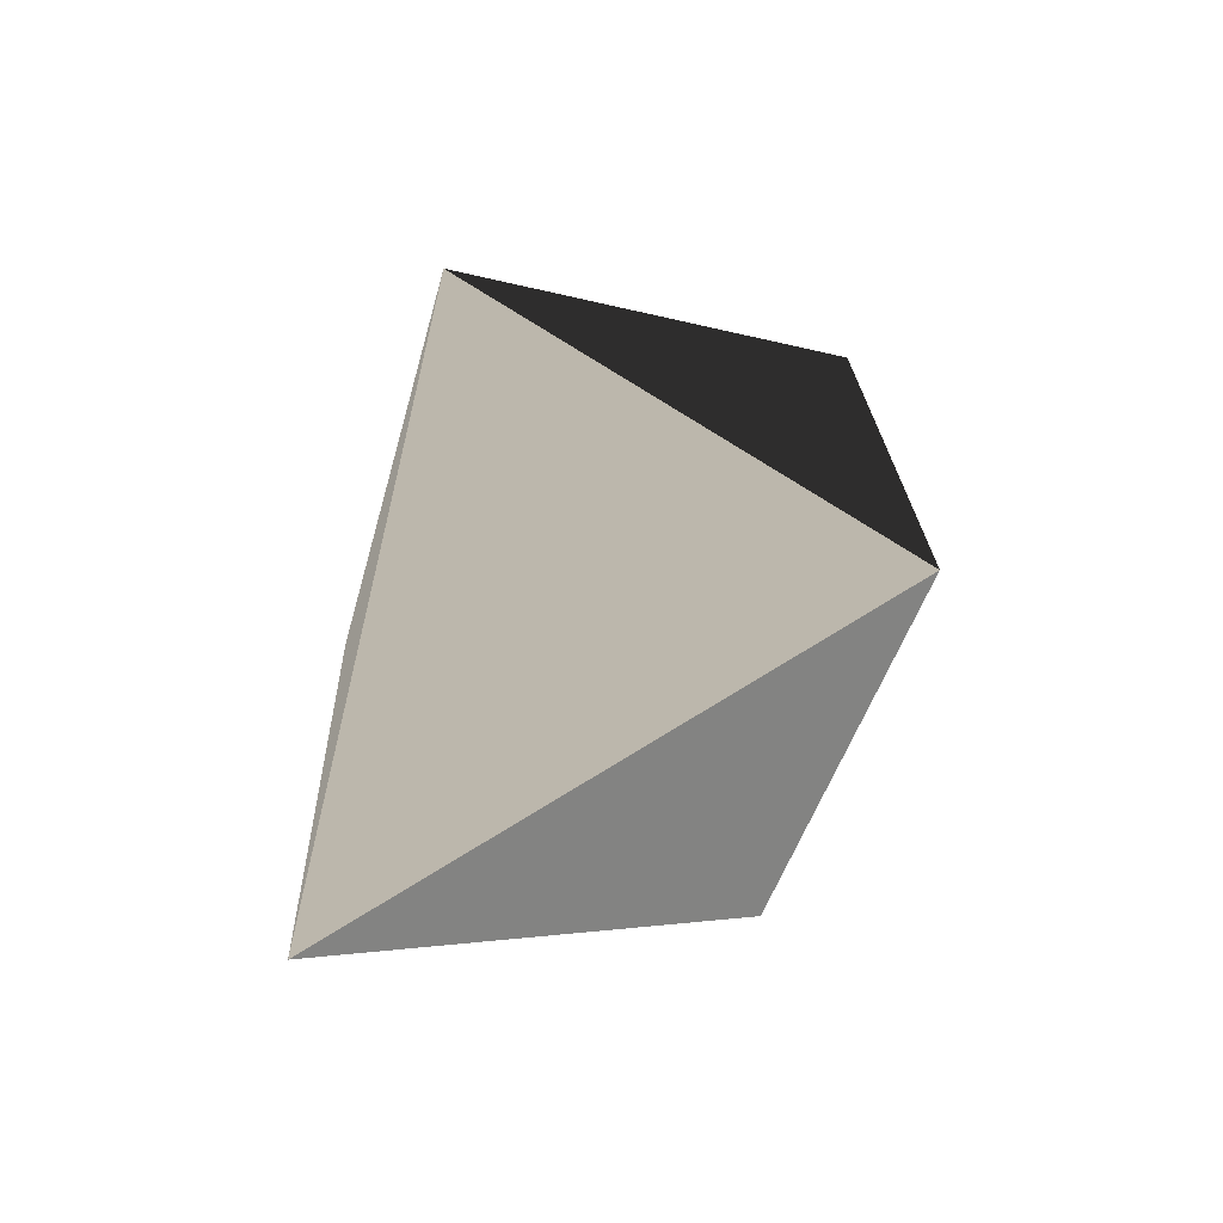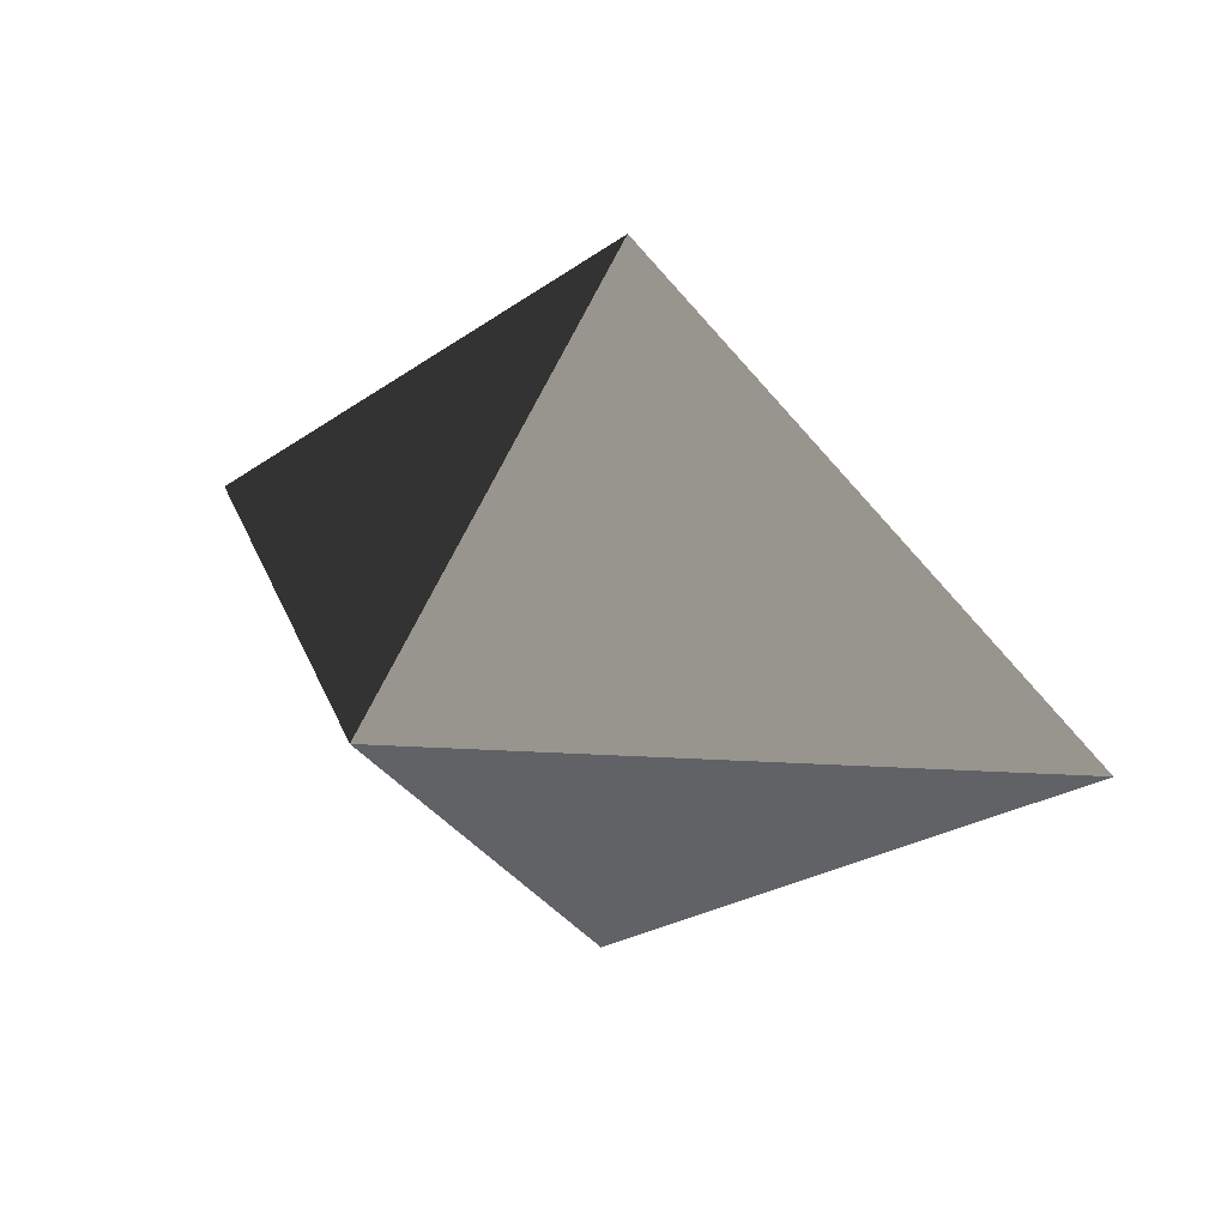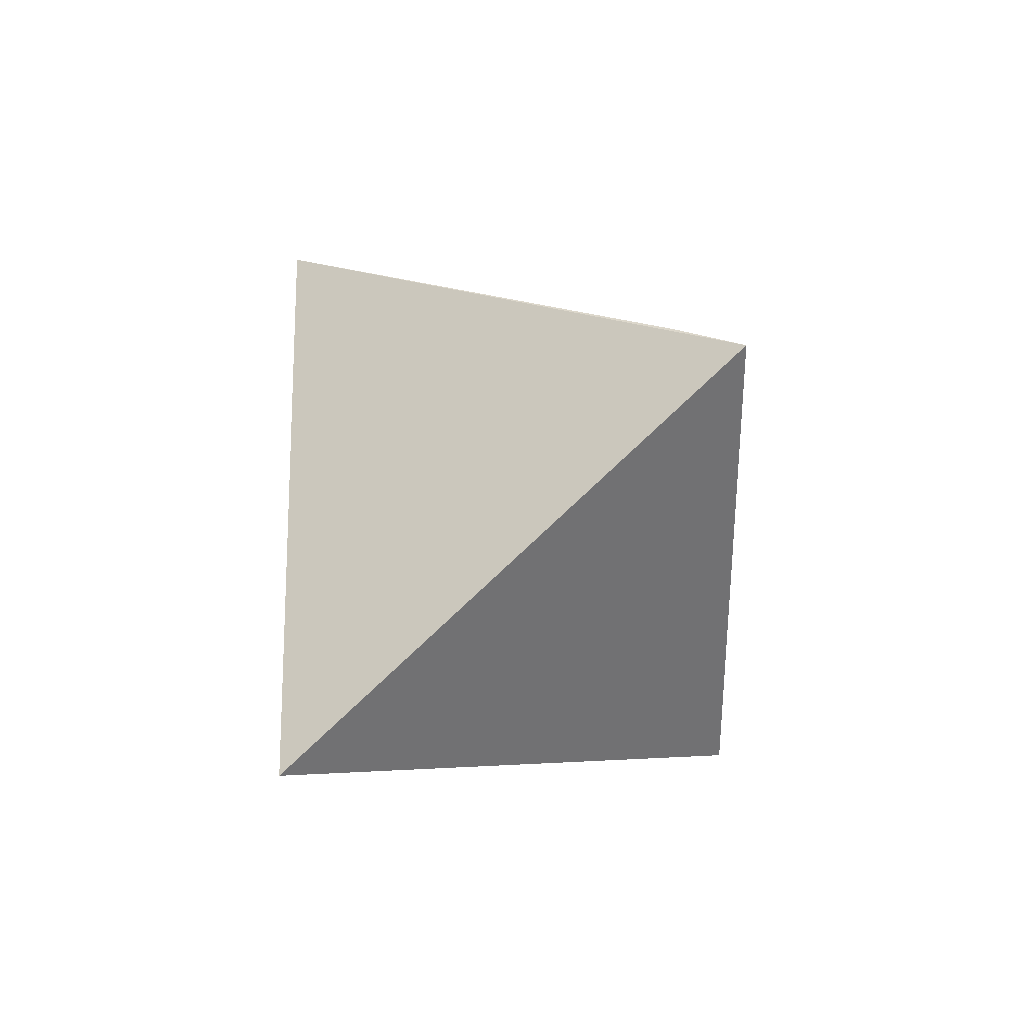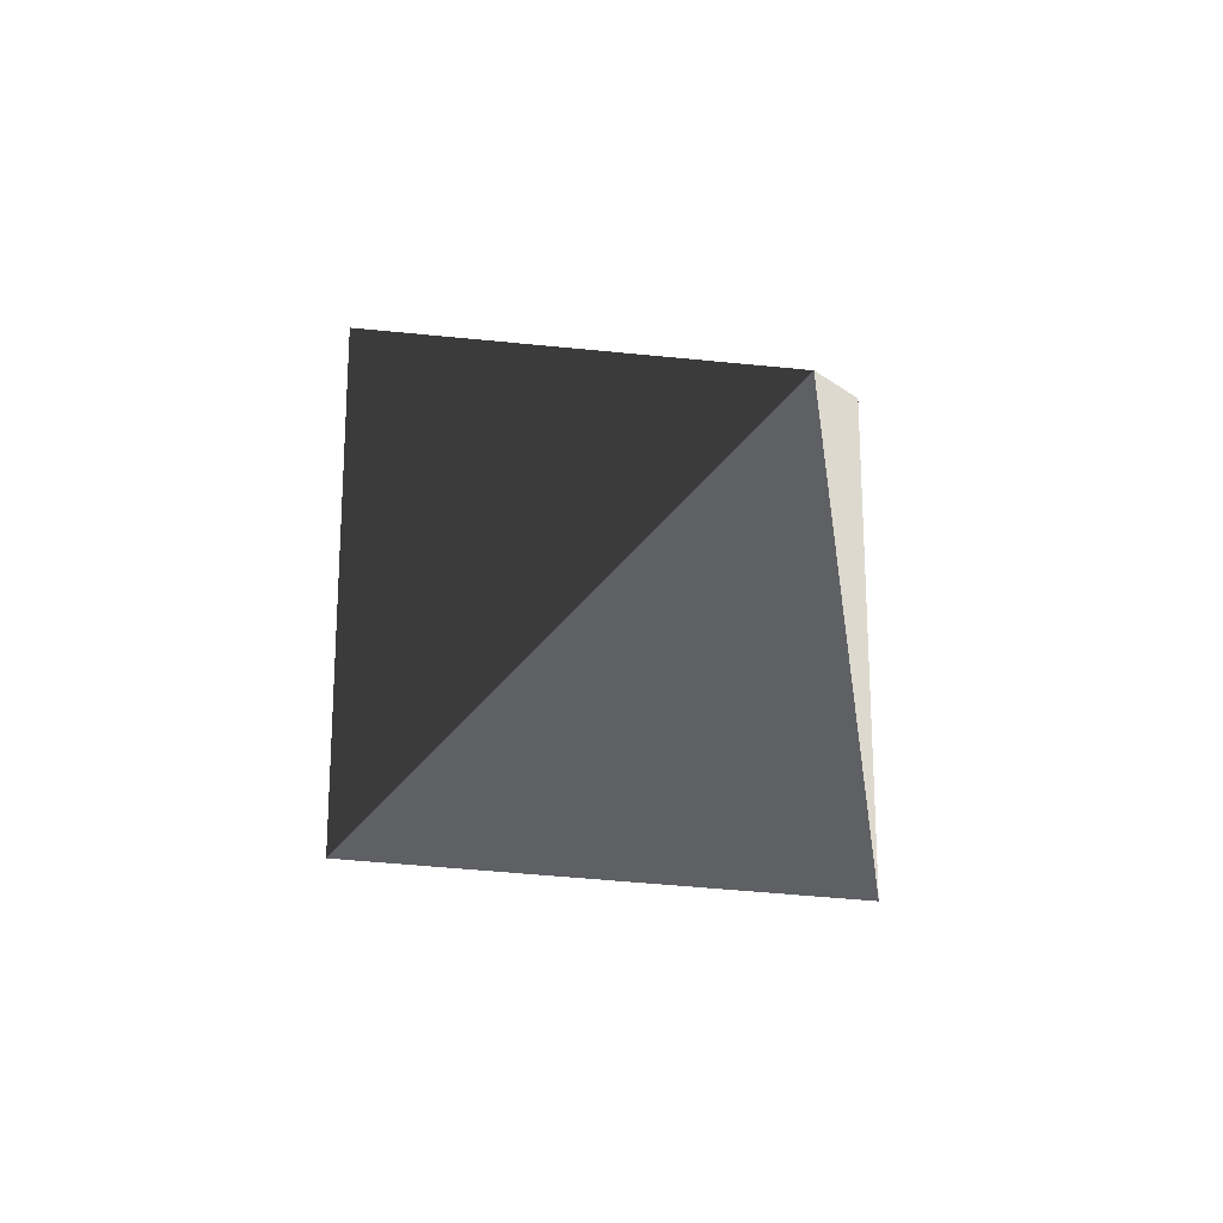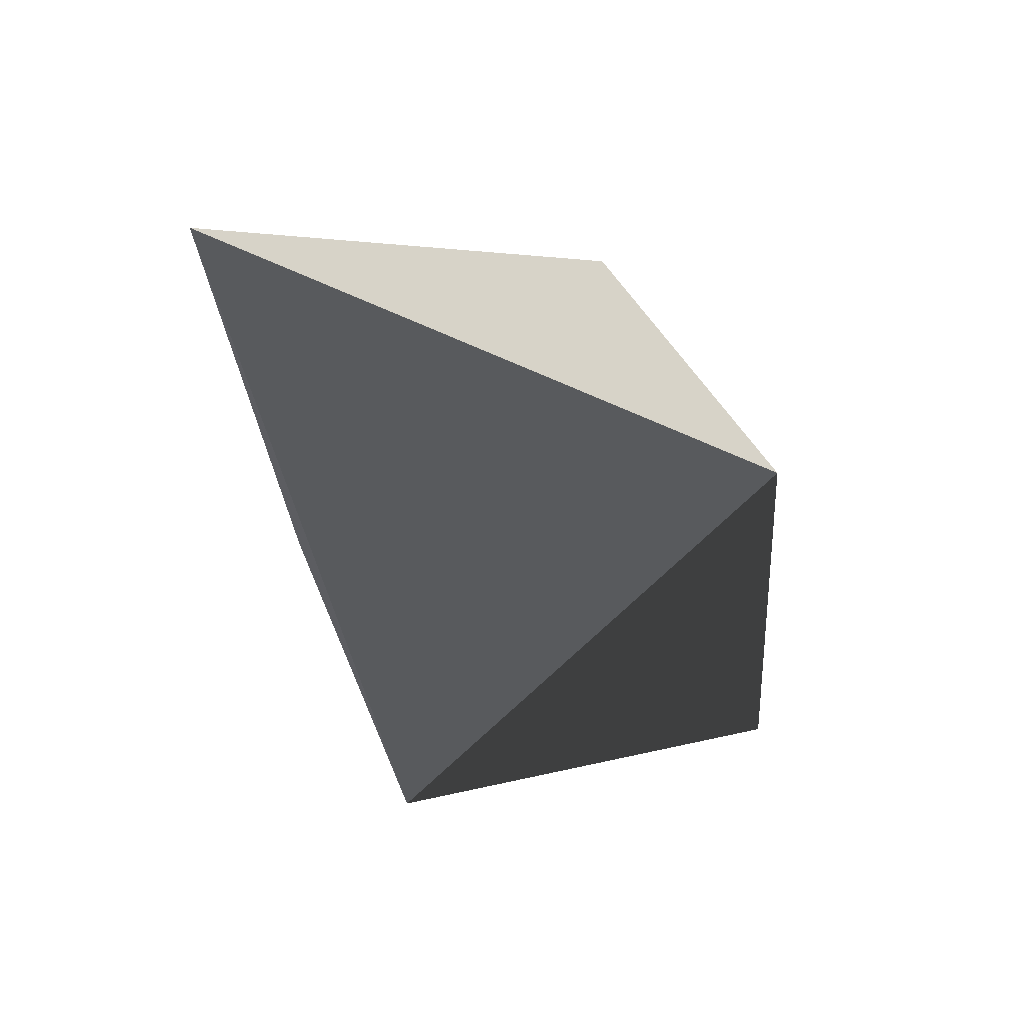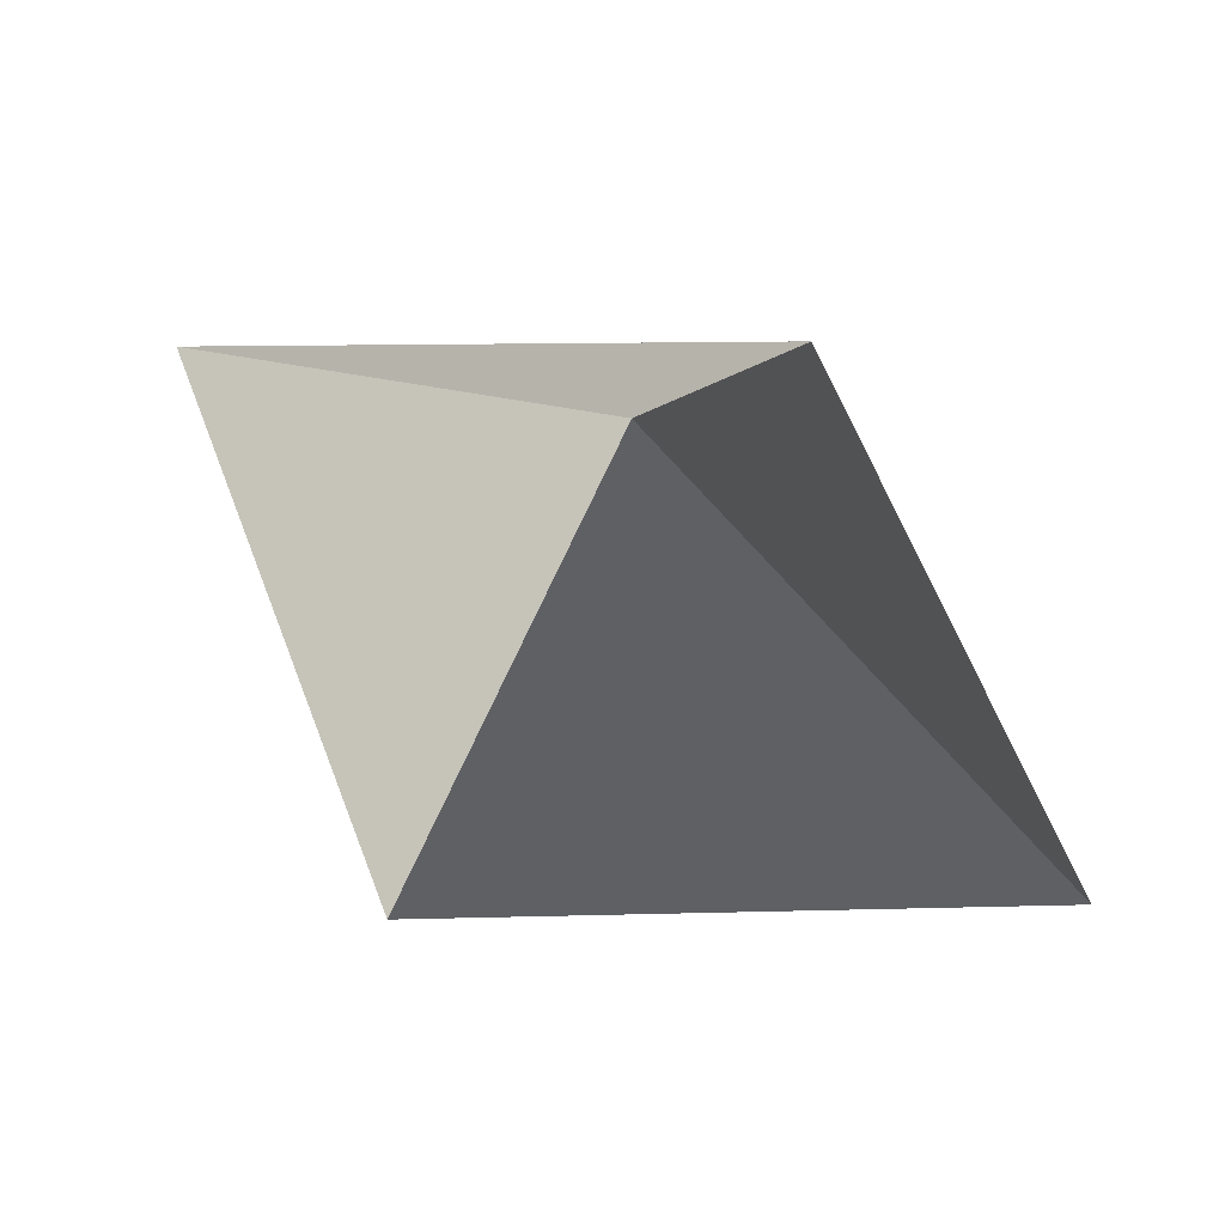
<metadata>
{"format":"obj","ext":"obj","renderer":"f3d","projection":"perspective","resolution":1024,"background":"white","views":[{"elev":69.5,"azim":-56.0,"up":"+Y"},{"elev":73.9,"azim":-153.4,"up":"+Y"},{"elev":30.8,"azim":-92.2,"up":"+Z"},{"elev":-21.2,"azim":-133.4,"up":"+Z"},{"elev":-77.3,"azim":133.1,"up":"+Y"},{"elev":13.9,"azim":20.9,"up":"+Y"}]}
</metadata>
<code>
g
v -0.8919 0.8943 0
v -0.2203 0.0005908 -0.5
v -0.2203 0.0005908 0.5
v 0.8977 0.001694 0
v 0.226 0.8954 0.5
v 0.226 0.8954 -0.5
f 1 2 3
f 2 4 3
f 3 4 5
f 1 3 5
f 1 5 6
f 5 4 6
f 6 4 2
f 1 6 2

</code>
